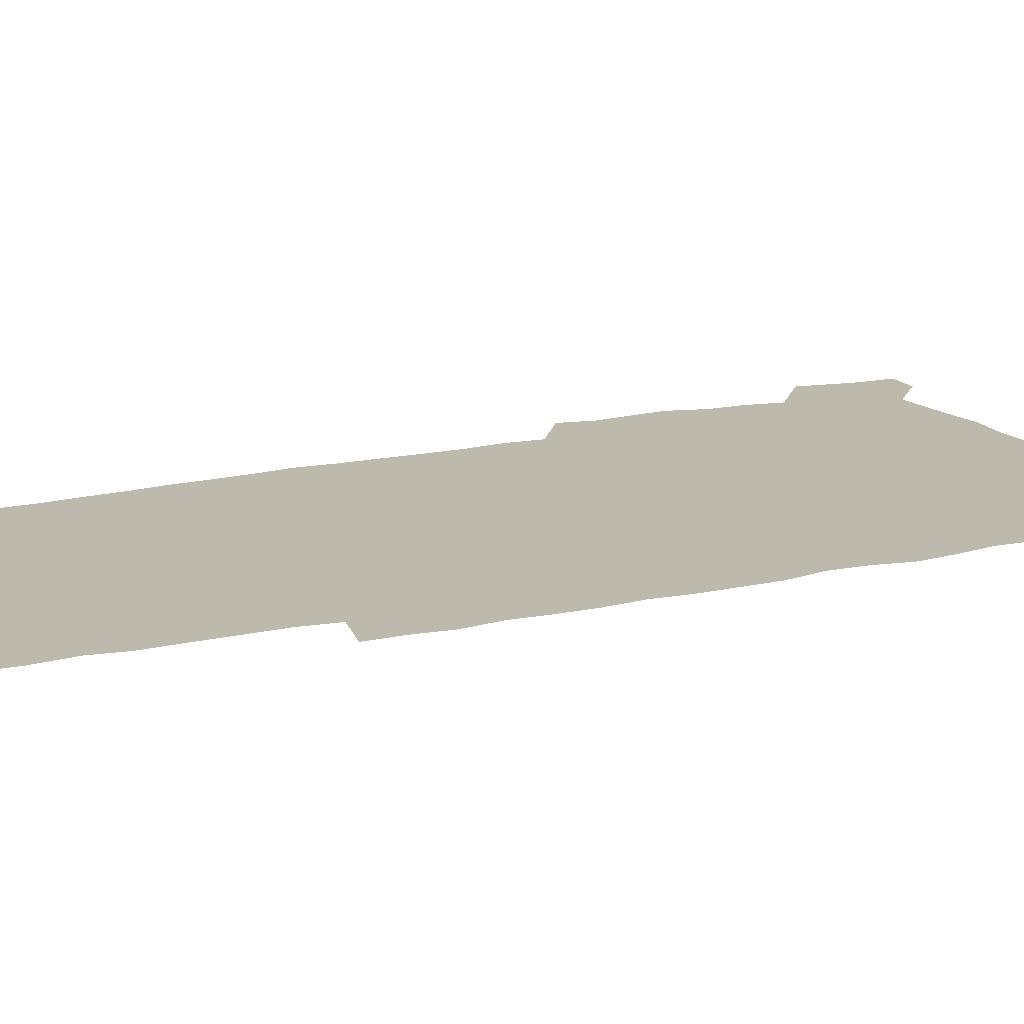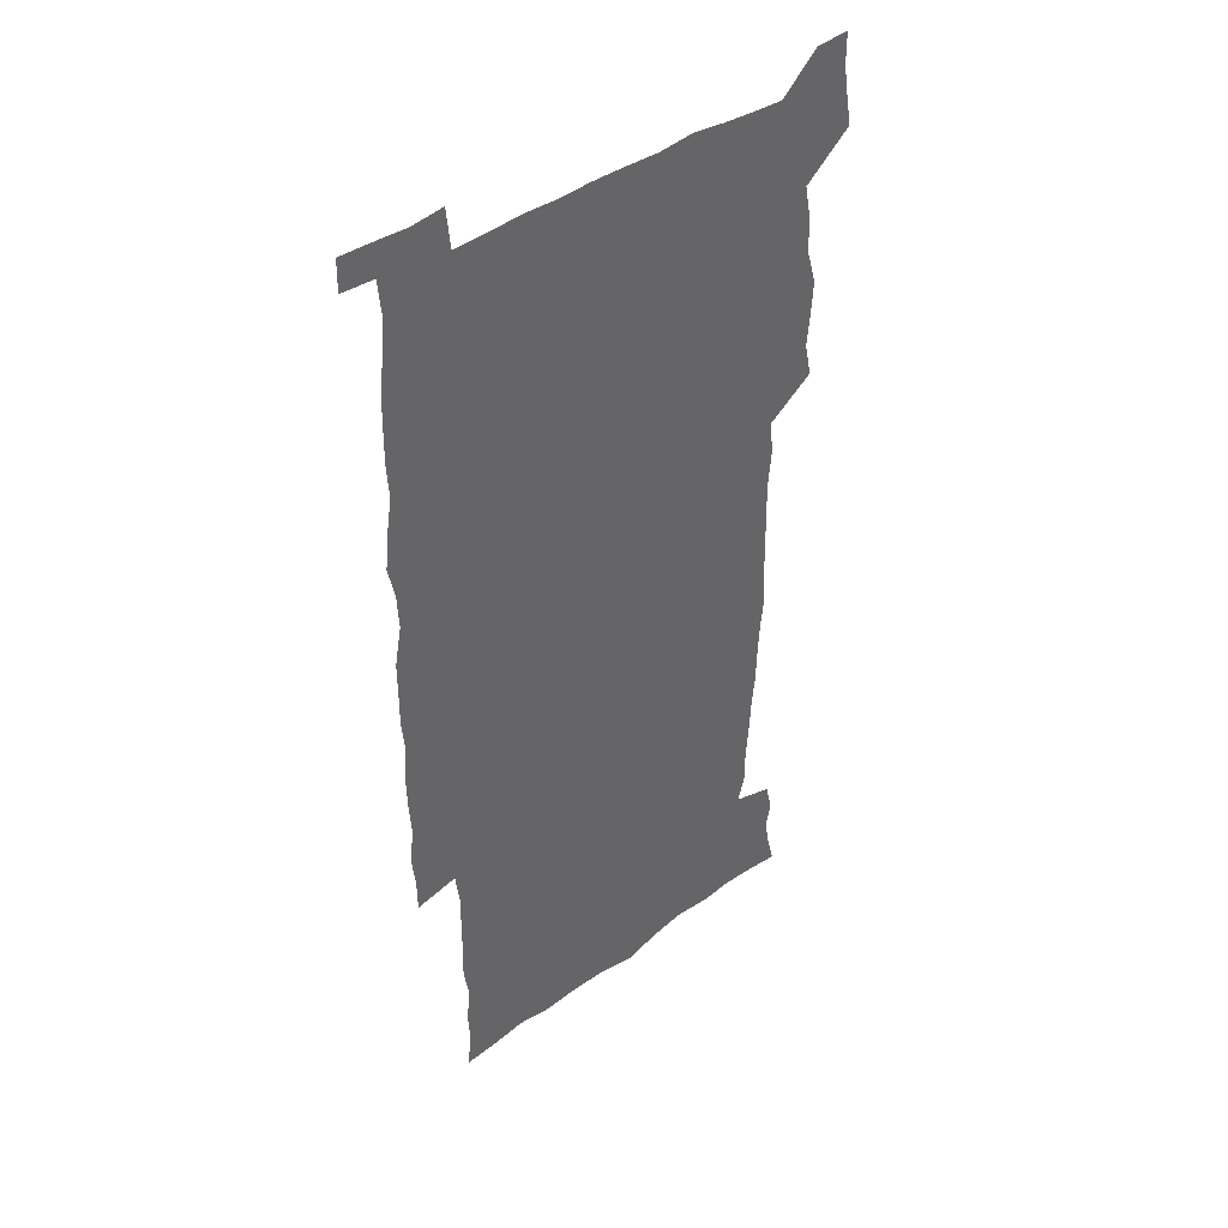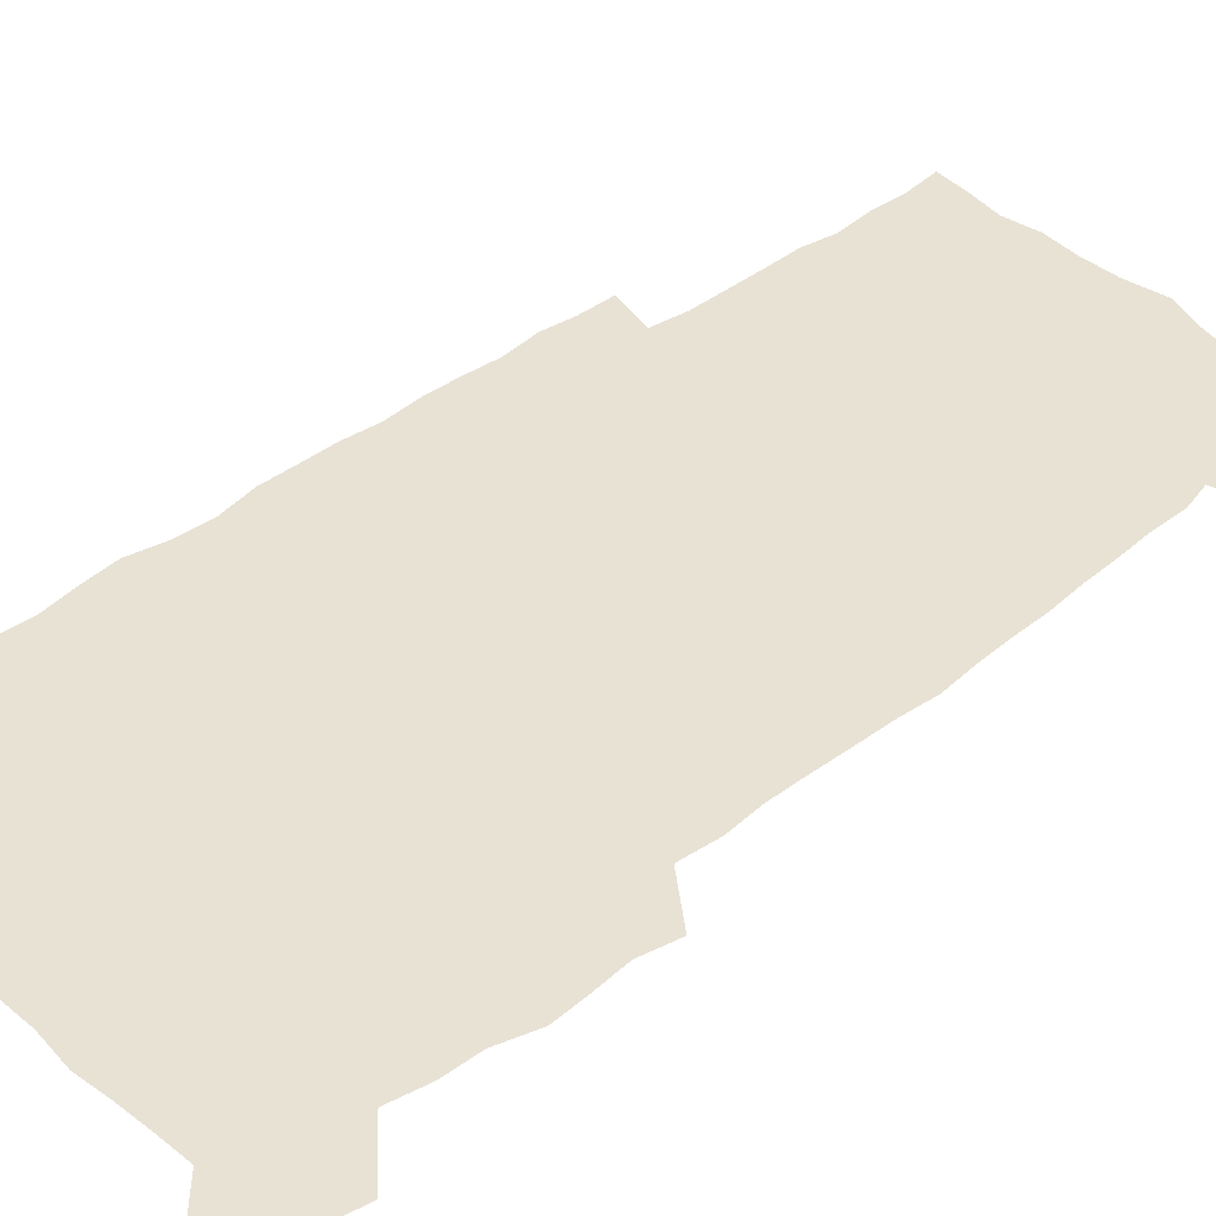
<metadata>
{"format":"obj","ext":"obj","renderer":"f3d","projection":"perspective","resolution":1024,"background":"white","views":[{"elev":15.1,"azim":63.5,"up":"+Z"},{"elev":42.4,"azim":139.4,"up":"+Y"},{"elev":40.7,"azim":-132.7,"up":"+Z"}]}
</metadata>
<code>
v 444.5 559 0
v 447 572.6 0
v 449.1 586.1 0
v 449.2 600.1 0
v 460.5 162.6 0
v 463.8 176.3 0
v 466 189.6 0
v 463.7 200.7 0
v 466.9 214.1 0
v 457 449.7 0
v 460.1 464.9 0
v 458.7 479.8 0
v 457.8 494.6 0
v 462.4 510.4 0
v 462.7 525.6 0
v 465.6 541 0
v 464.6 556.2 0
v 465.4 570.4 0
v 465.4 584.5 0
v 464.4 599 0
v 475.2 164.5 0
v 479.9 179.2 0
v 483.8 193.4 0
v 481.3 204.5 0
v 485.2 219.8 0
v 482.2 231.8 0
v 482.1 247.4 0
v 480.8 262.6 0
v 479.9 278.3 0
v 478.4 293.5 0
v 478 309.1 0
v 477.1 324.4 0
v 475.5 339.2 0
v 476.7 355.1 0
v 476.9 370.9 0
v 477.3 386.9 0
v 477.4 402.9 0
v 476 418.6 0
v 477.3 434.8 0
v 476.2 450.1 0
v 478.4 465.4 0
v 476.4 480.4 0
v 479.5 495.5 0
v 480.4 510.3 0
v 479.5 525.2 0
v 482.6 539.8 0
v 481.3 554.9 0
v 480.7 569.5 0
v 480.9 583.4 0
v 490 165.4 0
v 494.3 180.5 0
v 495.4 193.5 0
v 497.2 207.8 0
v 499.8 223.8 0
v 497.3 236.4 0
v 499.4 253.3 0
v 498.4 267.9 0
v 498.7 283.6 0
v 498.2 298.6 0
v 496.8 313.2 0
v 495.9 328.3 0
v 495.7 343.6 0
v 495.1 358.6 0
v 496.2 374.5 0
v 496.3 389.8 0
v 495.5 404.8 0
v 495.6 420.2 0
v 495.4 435.5 0
v 494.6 450.6 0
v 496 465.8 0
v 496.7 480.8 0
v 496.3 495.5 0
v 497.8 510.2 0
v 497.6 524.9 0
v 498.1 539.3 0
v 498.9 553.2 0
v 496.7 568.8 0
v 495 584.1 0
v 503.7 163.9 0
v 508.2 180.1 0
v 509.3 194 0
v 515.5 214.1 0
v 515.7 227.9 0
v 515.2 242 0
v 514.4 256 0
v 514.3 271.1 0
v 515.1 287 0
v 513.2 300.7 0
v 512.5 315.5 0
v 512.6 331 0
v 510.9 345.3 0
v 511.5 360.6 0
v 513.4 377 0
v 512.8 391.4 0
v 512.3 406.1 0
v 511.6 421 0
v 512.4 436.3 0
v 512.8 451.3 0
v 512.7 466.1 0
v 513.3 480.9 0
v 513 495.5 0
v 512.8 510.1 0
v 513.1 524.6 0
v 513.2 539 0
v 513.3 553.3 0
v 512.1 568.2 0
v 509.4 585.3 0
v 521.1 165.6 0
v 523.6 181.1 0
v 527.3 199.2 0
v 529.5 215.9 0
v 529.2 228.9 0
v 531.1 245.4 0
v 529.2 258.2 0
v 529.4 273.2 0
v 529.1 288.1 0
v 528.5 302.6 0
v 527.2 316.8 0
v 528.5 333.3 0
v 528.4 348 0
v 527.2 362.2 0
v 527.5 377.2 0
v 528.1 392.3 0
v 527.8 406.8 0
v 527.9 421.6 0
v 526.6 436.4 0
v 527.9 451.7 0
v 528.2 466.4 0
v 528.3 480.9 0
v 528.5 495.5 0
v 528.3 510 0
v 528.1 524.4 0
v 529 538.5 0
v 528 553.4 0
v 526.6 569 0
v 523.8 587 0
v 535.7 162.7 0
v 539.9 183.5 0
v 541.6 199.6 0
v 542.6 214.8 0
v 543.9 231.4 0
v 544.1 245.8 0
v 543.4 259.2 0
v 543.8 274 0
v 543.8 289.4 0
v 543.1 304 0
v 542.6 318.7 0
v 542.6 333.6 0
v 542.7 348.8 0
v 542.4 363.3 0
v 542.3 378 0
v 542.2 392.4 0
v 541.5 406.5 0
v 543.2 422.6 0
v 542.4 437.1 0
v 542.9 452 0
v 542.8 466.5 0
v 541.9 481.1 0
v 543.1 495.7 0
v 542.9 510.1 0
v 543.7 524.3 0
v 542.9 539.4 0
v 542.5 553.8 0
v 541.6 569.1 0
v 540.1 585.4 0
v 550.8 158.1 0
v 554.3 181.4 0
v 555.5 198.1 0
v 556.7 215.3 0
v 557.5 231.5 0
v 557.5 245.8 0
v 558 260.6 0
v 557.5 273.6 0
v 557.9 291.2 0
v 557.2 304.7 0
v 556.9 319.2 0
v 556.8 334.1 0
v 556.7 348.9 0
v 556.6 363.7 0
v 556.6 378.4 0
v 556.7 392.8 0
v 557 408 0
v 557.3 422.7 0
v 557.1 437.3 0
v 557.5 452.2 0
v 557.7 466.7 0
v 557.2 481.2 0
v 557.9 495.7 0
v 557.5 510.1 0
v 557.6 524.4 0
v 557.5 539.1 0
v 557.2 553.9 0
v 556.7 568.9 0
v 555.1 586 0
v 567.9 161.4 0
v 569.7 182.6 0
v 570.5 200.1 0
v 571 217.2 0
v 571.2 231.1 0
v 571.3 247.2 0
v 571.3 260.6 0
v 571.1 273.9 0
v 571.3 291.3 0
v 571.5 305.4 0
v 571.2 319.7 0
v 571.2 334.9 0
v 571 349.4 0
v 570.8 364.3 0
v 570.5 377.9 0
v 571.5 394 0
v 571.5 408.3 0
v 571.6 422.6 0
v 571.5 437.3 0
v 571.7 451.8 0
v 571.9 466.9 0
v 571.9 481.3 0
v 572 495.7 0
v 571.9 510.2 0
v 571.7 524.8 0
v 572.1 538.8 0
v 571.6 554.7 0
v 571.4 569.4 0
v 570.4 586.2 0
v 584.3 162 0
v 584.4 182.5 0
v 585.2 197.8 0
v 585 215.3 0
v 585.1 231.4 0
v 585.4 245.5 0
v 585 260.4 0
v 585.1 274 0
v 586 288.9 0
v 585.5 305.5 0
v 585.4 319.7 0
v 585.2 334.9 0
v 585.2 349.8 0
v 585 364.8 0
v 585.3 379.6 0
v 585.4 394 0
v 585.4 408.8 0
v 585.9 422.7 0
v 585.9 437.4 0
v 585.9 451.9 0
v 586 466.6 0
v 586.3 481.2 0
v 586.3 495.8 0
v 586.3 510.3 0
v 586.3 524.7 0
v 586.4 539.6 0
v 586.6 553.9 0
v 586.4 569.3 0
v 586 585.5 0
v 600.3 160.9 0
v 599.5 179.7 0
v 599.8 196.9 0
v 598.9 215.8 0
v 599.3 230 0
v 599.4 244.7 0
v 599.3 259.5 0
v 599.1 275.5 0
v 600.2 288.4 0
v 599.5 305.3 0
v 599.5 319.7 0
v 599.6 333.9 0
v 599.2 350.3 0
v 599.1 365 0
v 599.3 379.4 0
v 599.5 393.9 0
v 600.1 408.3 0
v 600 422.9 0
v 600.1 437.3 0
v 600.3 451.7 0
v 600.6 466 0
v 600.8 481.2 0
v 600.7 495.8 0
v 600.6 510.3 0
v 600.8 525 0
v 600.9 539.4 0
v 601.3 554.4 0
v 601.3 569.2 0
v 601.3 586.1 0
v 615.4 163.5 0
v 613.4 183.6 0
v 614.7 196.1 0
v 613.6 213.4 0
v 613.6 228.5 0
v 614.1 243 0
v 614.2 258 0
v 613.9 273.8 0
v 614.1 288.5 0
v 613.2 305.4 0
v 613.8 319.3 0
v 613.5 334.5 0
v 613.9 349 0
v 613.6 364.1 0
v 613.8 378.6 0
v 614 393.2 0
v 614.2 407.9 0
v 614.7 422.4 0
v 614.6 437 0
v 615.2 451.6 0
v 614.6 467.6 0
v 615.6 481.7 0
v 615.2 496 0
v 615.3 510.5 0
v 615.5 525.1 0
v 614.7 539 0
v 616 554.8 0
v 615.9 568.8 0
v 616.4 585.1 0
v 631.2 161.4 0
v 628.7 180.1 0
v 629.3 194.3 0
v 628.3 211 0
v 628 226.6 0
v 628.9 241 0
v 628.9 256.6 0
v 628.6 272.6 0
v 628.7 288 0
v 627.4 304 0
v 628.7 318 0
v 628.6 332.9 0
v 628.4 348.1 0
v 628.7 362.6 0
v 628.3 377.7 0
v 629 392.2 0
v 629.7 406.8 0
v 630.3 421.5 0
v 629.9 436.7 0
v 629.8 451.7 0
v 628.8 466.9 0
v 630.7 481.4 0
v 630.5 496 0
v 631.7 511 0
v 631 525.6 0
v 630.3 540.2 0
v 630.7 554.9 0
v 630.6 569.4 0
v 631.2 584.7 0
v 632.9 602.5 0
v 645.8 160.3 0
v 644 177.1 0
v 644.7 191 0
v 643.2 208.1 0
v 645.5 221.6 0
v 645.1 237.3 0
v 645 253.2 0
v 644.8 269.5 0
v 646.7 284.5 0
v 644.8 300.8 0
v 644.9 315.8 0
v 643.7 331.3 0
v 645 345.7 0
v 644.4 360.9 0
v 645.7 375.4 0
v 646.1 390.3 0
v 647.1 405.1 0
v 646.2 420.5 0
v 646.6 435.6 0
v 646 451.1 0
v 646.2 466.4 0
v 644.9 481.4 0
v 645.8 495.8 0
v 647.5 511.2 0
v 646.3 526.1 0
v 645 540.4 0
v 646.6 555.5 0
v 645.1 569.9 0
v 645.7 584.7 0
v 647.2 600.7 0
v 665.7 280.4 0
v 665.8 295.5 0
v 667.4 310 0
v 665.5 326.1 0
v 666.5 341 0
v 666.8 356.2 0
v 665.5 372.1 0
v 666.9 387 0
v 666.7 402.3 0
v 666.7 417.6 0
v 663.5 434.6 0
v 664.3 449.8 0
v 667.3 464.8 0
v 665.7 480.4 0
v 663.3 496.1 0
v 664.2 511.4 0
v 664 526.6 0
v 663.6 541.7 0
v 661.8 556.6 0
v 660.5 571.1 0
v 661.9 587.1 0
v 662 601.3 0
v 676.8 587.8 0
v 676.5 601.7 0
f 16 17 1
f 1 17 2
f 17 18 2
f 2 18 3
f 18 19 3
f 3 19 4
f 19 20 4
f 5 21 6
f 21 22 6
f 6 22 7
f 22 23 7
f 7 23 8
f 23 24 8
f 8 24 9
f 24 25 9
f 39 40 10
f 10 40 11
f 40 41 11
f 11 41 12
f 41 42 12
f 12 42 13
f 42 43 13
f 13 43 14
f 43 44 14
f 14 44 15
f 44 45 15
f 15 45 16
f 45 46 16
f 16 46 17
f 46 47 17
f 17 47 18
f 47 48 18
f 18 48 19
f 48 49 19
f 19 49 20
f 21 50 22
f 50 51 22
f 22 51 23
f 51 52 23
f 23 52 24
f 52 53 24
f 24 53 25
f 53 54 25
f 25 54 26
f 54 55 26
f 26 55 27
f 55 56 27
f 27 56 28
f 56 57 28
f 28 57 29
f 57 58 29
f 29 58 30
f 58 59 30
f 30 59 31
f 59 60 31
f 31 60 32
f 60 61 32
f 32 61 33
f 61 62 33
f 33 62 34
f 62 63 34
f 34 63 35
f 63 64 35
f 35 64 36
f 64 65 36
f 36 65 37
f 65 66 37
f 37 66 38
f 66 67 38
f 38 67 39
f 67 68 39
f 39 68 40
f 68 69 40
f 40 69 41
f 69 70 41
f 41 70 42
f 70 71 42
f 42 71 43
f 71 72 43
f 43 72 44
f 72 73 44
f 44 73 45
f 73 74 45
f 45 74 46
f 74 75 46
f 46 75 47
f 75 76 47
f 47 76 48
f 76 77 48
f 48 77 49
f 77 78 49
f 50 79 51
f 79 80 51
f 51 80 52
f 80 81 52
f 52 81 53
f 81 82 53
f 53 82 54
f 82 83 54
f 54 83 55
f 83 84 55
f 55 84 56
f 84 85 56
f 56 85 57
f 85 86 57
f 57 86 58
f 86 87 58
f 58 87 59
f 87 88 59
f 59 88 60
f 88 89 60
f 60 89 61
f 89 90 61
f 61 90 62
f 90 91 62
f 62 91 63
f 91 92 63
f 63 92 64
f 92 93 64
f 64 93 65
f 93 94 65
f 65 94 66
f 94 95 66
f 66 95 67
f 95 96 67
f 67 96 68
f 96 97 68
f 68 97 69
f 97 98 69
f 69 98 70
f 98 99 70
f 70 99 71
f 99 100 71
f 71 100 72
f 100 101 72
f 72 101 73
f 101 102 73
f 73 102 74
f 102 103 74
f 74 103 75
f 103 104 75
f 75 104 76
f 104 105 76
f 76 105 77
f 105 106 77
f 77 106 78
f 106 107 78
f 79 108 80
f 108 109 80
f 80 109 81
f 109 110 81
f 81 110 82
f 110 111 82
f 82 111 83
f 111 112 83
f 83 112 84
f 112 113 84
f 84 113 85
f 113 114 85
f 85 114 86
f 114 115 86
f 86 115 87
f 115 116 87
f 87 116 88
f 116 117 88
f 88 117 89
f 117 118 89
f 89 118 90
f 118 119 90
f 90 119 91
f 119 120 91
f 91 120 92
f 120 121 92
f 92 121 93
f 121 122 93
f 93 122 94
f 122 123 94
f 94 123 95
f 123 124 95
f 95 124 96
f 124 125 96
f 96 125 97
f 125 126 97
f 97 126 98
f 126 127 98
f 98 127 99
f 127 128 99
f 99 128 100
f 128 129 100
f 100 129 101
f 129 130 101
f 101 130 102
f 130 131 102
f 102 131 103
f 131 132 103
f 103 132 104
f 132 133 104
f 104 133 105
f 133 134 105
f 105 134 106
f 134 135 106
f 106 135 107
f 135 136 107
f 108 137 109
f 137 138 109
f 109 138 110
f 138 139 110
f 110 139 111
f 139 140 111
f 111 140 112
f 140 141 112
f 112 141 113
f 141 142 113
f 113 142 114
f 142 143 114
f 114 143 115
f 143 144 115
f 115 144 116
f 144 145 116
f 116 145 117
f 145 146 117
f 117 146 118
f 146 147 118
f 118 147 119
f 147 148 119
f 119 148 120
f 148 149 120
f 120 149 121
f 149 150 121
f 121 150 122
f 150 151 122
f 122 151 123
f 151 152 123
f 123 152 124
f 152 153 124
f 124 153 125
f 153 154 125
f 125 154 126
f 154 155 126
f 126 155 127
f 155 156 127
f 127 156 128
f 156 157 128
f 128 157 129
f 157 158 129
f 129 158 130
f 158 159 130
f 130 159 131
f 159 160 131
f 131 160 132
f 160 161 132
f 132 161 133
f 161 162 133
f 133 162 134
f 162 163 134
f 134 163 135
f 163 164 135
f 135 164 136
f 164 165 136
f 137 166 138
f 166 167 138
f 138 167 139
f 167 168 139
f 139 168 140
f 168 169 140
f 140 169 141
f 169 170 141
f 141 170 142
f 170 171 142
f 142 171 143
f 171 172 143
f 143 172 144
f 172 173 144
f 144 173 145
f 173 174 145
f 145 174 146
f 174 175 146
f 146 175 147
f 175 176 147
f 147 176 148
f 176 177 148
f 148 177 149
f 177 178 149
f 149 178 150
f 178 179 150
f 150 179 151
f 179 180 151
f 151 180 152
f 180 181 152
f 152 181 153
f 181 182 153
f 153 182 154
f 182 183 154
f 154 183 155
f 183 184 155
f 155 184 156
f 184 185 156
f 156 185 157
f 185 186 157
f 157 186 158
f 186 187 158
f 158 187 159
f 187 188 159
f 159 188 160
f 188 189 160
f 160 189 161
f 189 190 161
f 161 190 162
f 190 191 162
f 162 191 163
f 191 192 163
f 163 192 164
f 192 193 164
f 164 193 165
f 193 194 165
f 166 195 167
f 195 196 167
f 167 196 168
f 196 197 168
f 168 197 169
f 197 198 169
f 169 198 170
f 198 199 170
f 170 199 171
f 199 200 171
f 171 200 172
f 200 201 172
f 172 201 173
f 201 202 173
f 173 202 174
f 202 203 174
f 174 203 175
f 203 204 175
f 175 204 176
f 204 205 176
f 176 205 177
f 205 206 177
f 177 206 178
f 206 207 178
f 178 207 179
f 207 208 179
f 179 208 180
f 208 209 180
f 180 209 181
f 209 210 181
f 181 210 182
f 210 211 182
f 182 211 183
f 211 212 183
f 183 212 184
f 212 213 184
f 184 213 185
f 213 214 185
f 185 214 186
f 214 215 186
f 186 215 187
f 215 216 187
f 187 216 188
f 216 217 188
f 188 217 189
f 217 218 189
f 189 218 190
f 218 219 190
f 190 219 191
f 219 220 191
f 191 220 192
f 220 221 192
f 192 221 193
f 221 222 193
f 193 222 194
f 222 223 194
f 195 224 196
f 224 225 196
f 196 225 197
f 225 226 197
f 197 226 198
f 226 227 198
f 198 227 199
f 227 228 199
f 199 228 200
f 228 229 200
f 200 229 201
f 229 230 201
f 201 230 202
f 230 231 202
f 202 231 203
f 231 232 203
f 203 232 204
f 232 233 204
f 204 233 205
f 233 234 205
f 205 234 206
f 234 235 206
f 206 235 207
f 235 236 207
f 207 236 208
f 236 237 208
f 208 237 209
f 237 238 209
f 209 238 210
f 238 239 210
f 210 239 211
f 239 240 211
f 211 240 212
f 240 241 212
f 212 241 213
f 241 242 213
f 213 242 214
f 242 243 214
f 214 243 215
f 243 244 215
f 215 244 216
f 244 245 216
f 216 245 217
f 245 246 217
f 217 246 218
f 246 247 218
f 218 247 219
f 247 248 219
f 219 248 220
f 248 249 220
f 220 249 221
f 249 250 221
f 221 250 222
f 250 251 222
f 222 251 223
f 251 252 223
f 224 253 225
f 253 254 225
f 225 254 226
f 254 255 226
f 226 255 227
f 255 256 227
f 227 256 228
f 256 257 228
f 228 257 229
f 257 258 229
f 229 258 230
f 258 259 230
f 230 259 231
f 259 260 231
f 231 260 232
f 260 261 232
f 232 261 233
f 261 262 233
f 233 262 234
f 262 263 234
f 234 263 235
f 263 264 235
f 235 264 236
f 264 265 236
f 236 265 237
f 265 266 237
f 237 266 238
f 266 267 238
f 238 267 239
f 267 268 239
f 239 268 240
f 268 269 240
f 240 269 241
f 269 270 241
f 241 270 242
f 270 271 242
f 242 271 243
f 271 272 243
f 243 272 244
f 272 273 244
f 244 273 245
f 273 274 245
f 245 274 246
f 274 275 246
f 246 275 247
f 275 276 247
f 247 276 248
f 276 277 248
f 248 277 249
f 277 278 249
f 249 278 250
f 278 279 250
f 250 279 251
f 279 280 251
f 251 280 252
f 280 281 252
f 253 282 254
f 282 283 254
f 254 283 255
f 283 284 255
f 255 284 256
f 284 285 256
f 256 285 257
f 285 286 257
f 257 286 258
f 286 287 258
f 258 287 259
f 287 288 259
f 259 288 260
f 288 289 260
f 260 289 261
f 289 290 261
f 261 290 262
f 290 291 262
f 262 291 263
f 291 292 263
f 263 292 264
f 292 293 264
f 264 293 265
f 293 294 265
f 265 294 266
f 294 295 266
f 266 295 267
f 295 296 267
f 267 296 268
f 296 297 268
f 268 297 269
f 297 298 269
f 269 298 270
f 298 299 270
f 270 299 271
f 299 300 271
f 271 300 272
f 300 301 272
f 272 301 273
f 301 302 273
f 273 302 274
f 302 303 274
f 274 303 275
f 303 304 275
f 275 304 276
f 304 305 276
f 276 305 277
f 305 306 277
f 277 306 278
f 306 307 278
f 278 307 279
f 307 308 279
f 279 308 280
f 308 309 280
f 280 309 281
f 309 310 281
f 282 311 283
f 311 312 283
f 283 312 284
f 312 313 284
f 284 313 285
f 313 314 285
f 285 314 286
f 314 315 286
f 286 315 287
f 315 316 287
f 287 316 288
f 316 317 288
f 288 317 289
f 317 318 289
f 289 318 290
f 318 319 290
f 290 319 291
f 319 320 291
f 291 320 292
f 320 321 292
f 292 321 293
f 321 322 293
f 293 322 294
f 322 323 294
f 294 323 295
f 323 324 295
f 295 324 296
f 324 325 296
f 296 325 297
f 325 326 297
f 297 326 298
f 326 327 298
f 298 327 299
f 327 328 299
f 299 328 300
f 328 329 300
f 300 329 301
f 329 330 301
f 301 330 302
f 330 331 302
f 302 331 303
f 331 332 303
f 303 332 304
f 332 333 304
f 304 333 305
f 333 334 305
f 305 334 306
f 334 335 306
f 306 335 307
f 335 336 307
f 307 336 308
f 336 337 308
f 308 337 309
f 337 338 309
f 309 338 310
f 338 339 310
f 311 341 312
f 341 342 312
f 312 342 313
f 342 343 313
f 313 343 314
f 343 344 314
f 314 344 315
f 344 345 315
f 315 345 316
f 345 346 316
f 316 346 317
f 346 347 317
f 317 347 318
f 347 348 318
f 318 348 319
f 348 349 319
f 319 349 320
f 349 350 320
f 320 350 321
f 350 351 321
f 321 351 322
f 351 352 322
f 322 352 323
f 352 353 323
f 323 353 324
f 353 354 324
f 324 354 325
f 354 355 325
f 325 355 326
f 355 356 326
f 326 356 327
f 356 357 327
f 327 357 328
f 357 358 328
f 328 358 329
f 358 359 329
f 329 359 330
f 359 360 330
f 330 360 331
f 360 361 331
f 331 361 332
f 361 362 332
f 332 362 333
f 362 363 333
f 333 363 334
f 363 364 334
f 334 364 335
f 364 365 335
f 335 365 336
f 365 366 336
f 336 366 337
f 366 367 337
f 337 367 338
f 367 368 338
f 338 368 339
f 368 369 339
f 339 369 340
f 369 370 340
f 349 371 350
f 371 372 350
f 350 372 351
f 372 373 351
f 351 373 352
f 373 374 352
f 352 374 353
f 374 375 353
f 353 375 354
f 375 376 354
f 354 376 355
f 376 377 355
f 355 377 356
f 377 378 356
f 356 378 357
f 378 379 357
f 357 379 358
f 379 380 358
f 358 380 359
f 380 381 359
f 359 381 360
f 381 382 360
f 360 382 361
f 382 383 361
f 361 383 362
f 383 384 362
f 362 384 363
f 384 385 363
f 363 385 364
f 385 386 364
f 364 386 365
f 386 387 365
f 365 387 366
f 387 388 366
f 366 388 367
f 388 389 367
f 367 389 368
f 389 390 368
f 368 390 369
f 390 391 369
f 369 391 370
f 391 392 370
f 391 393 392
f 393 394 392

</code>
